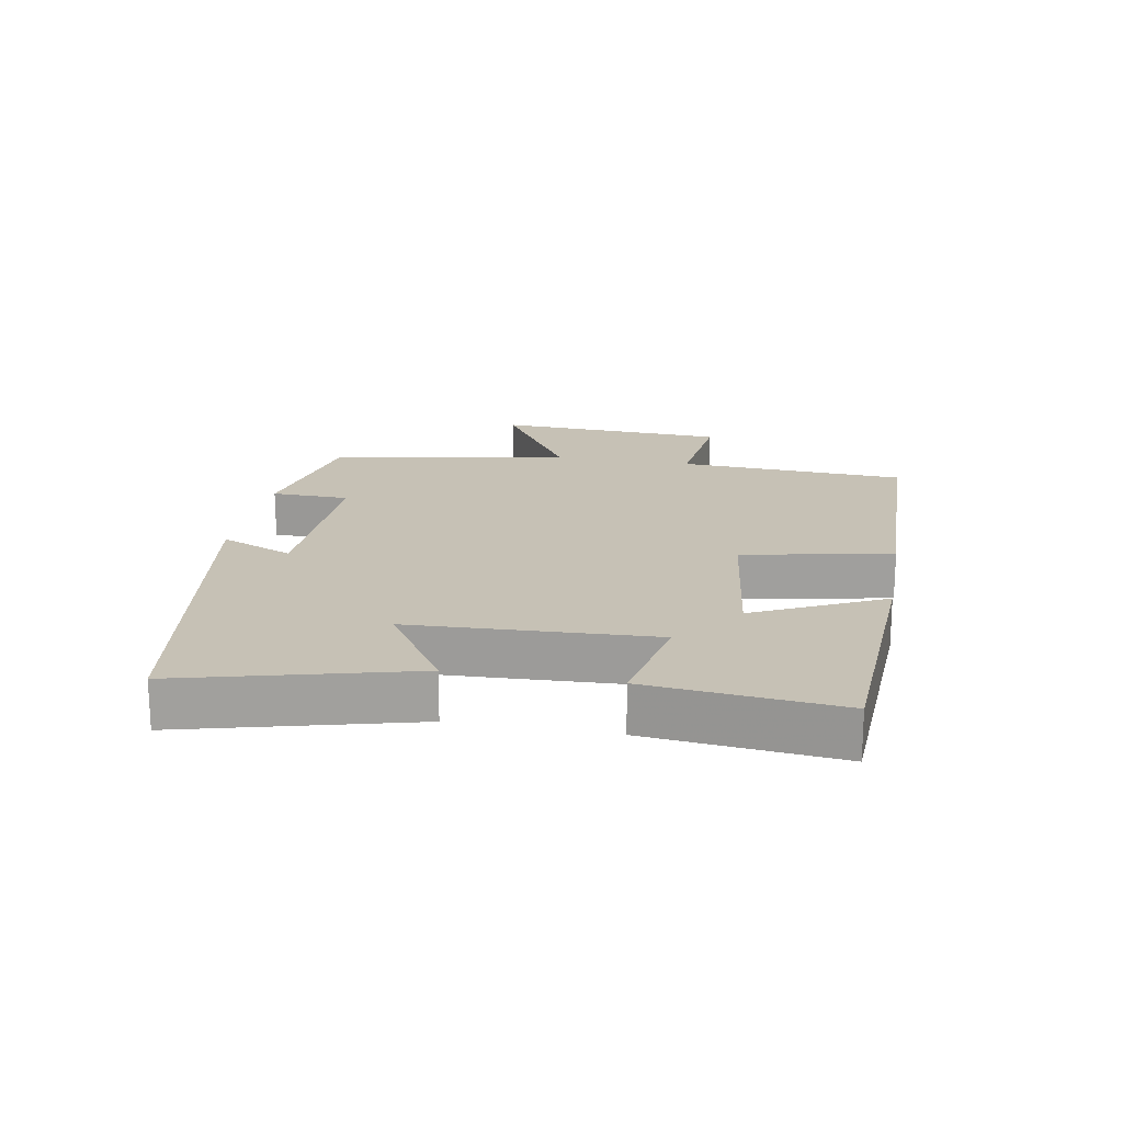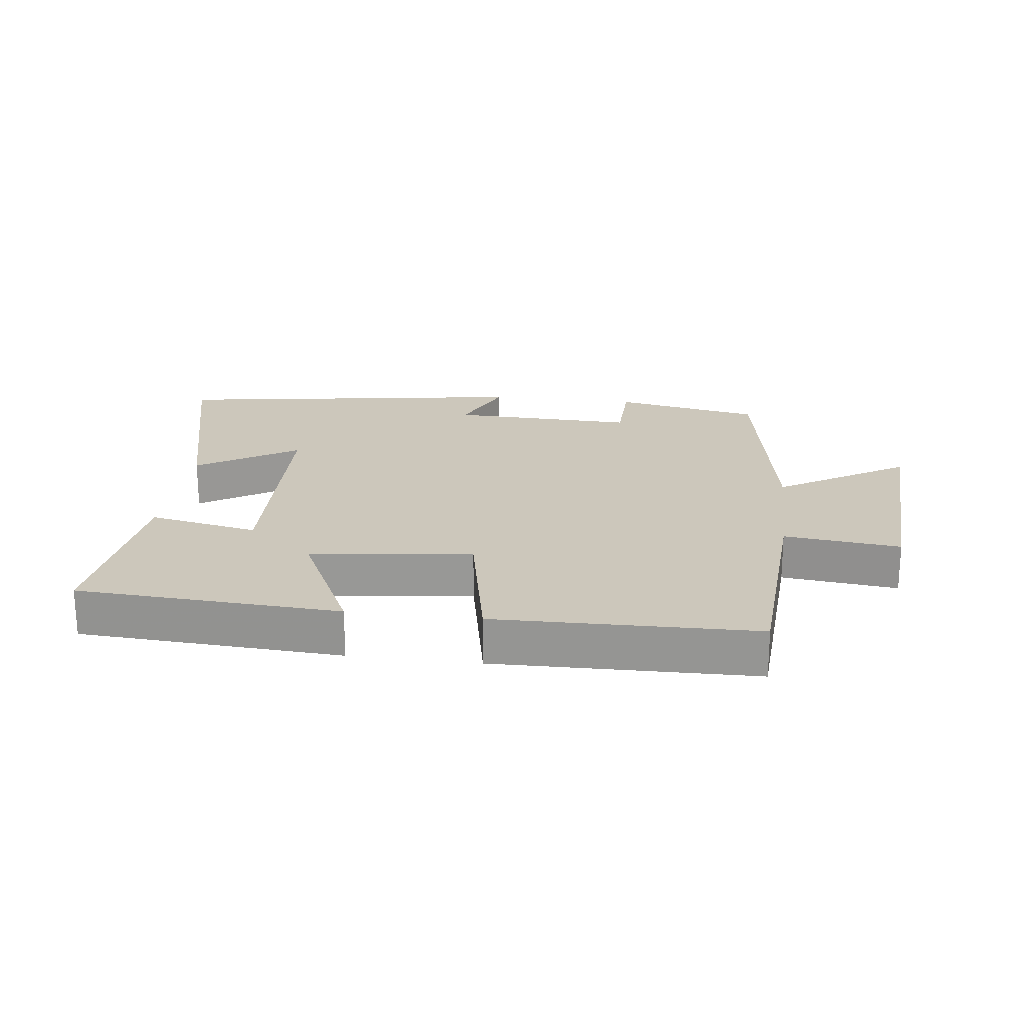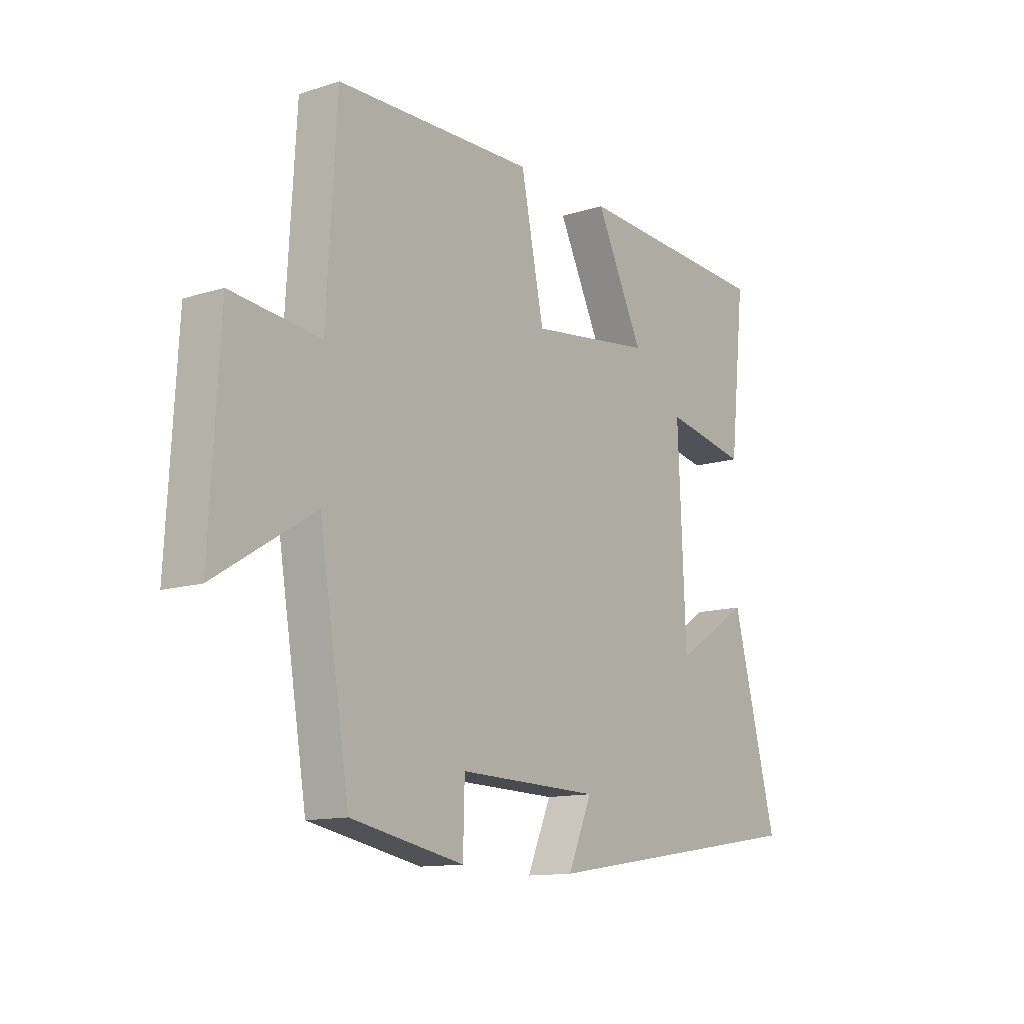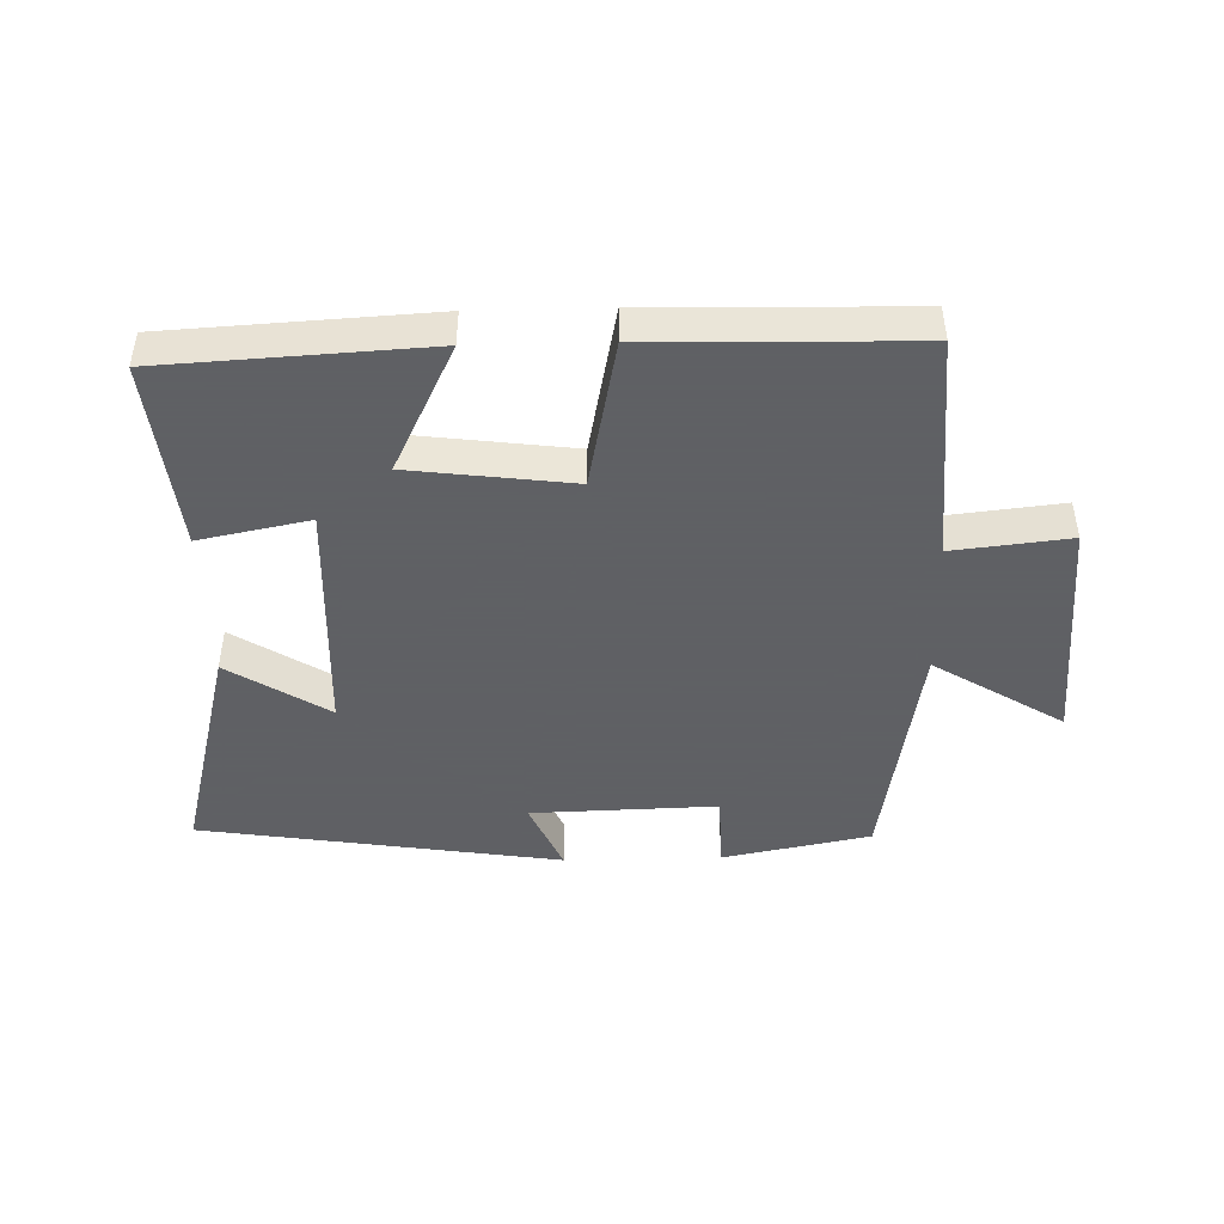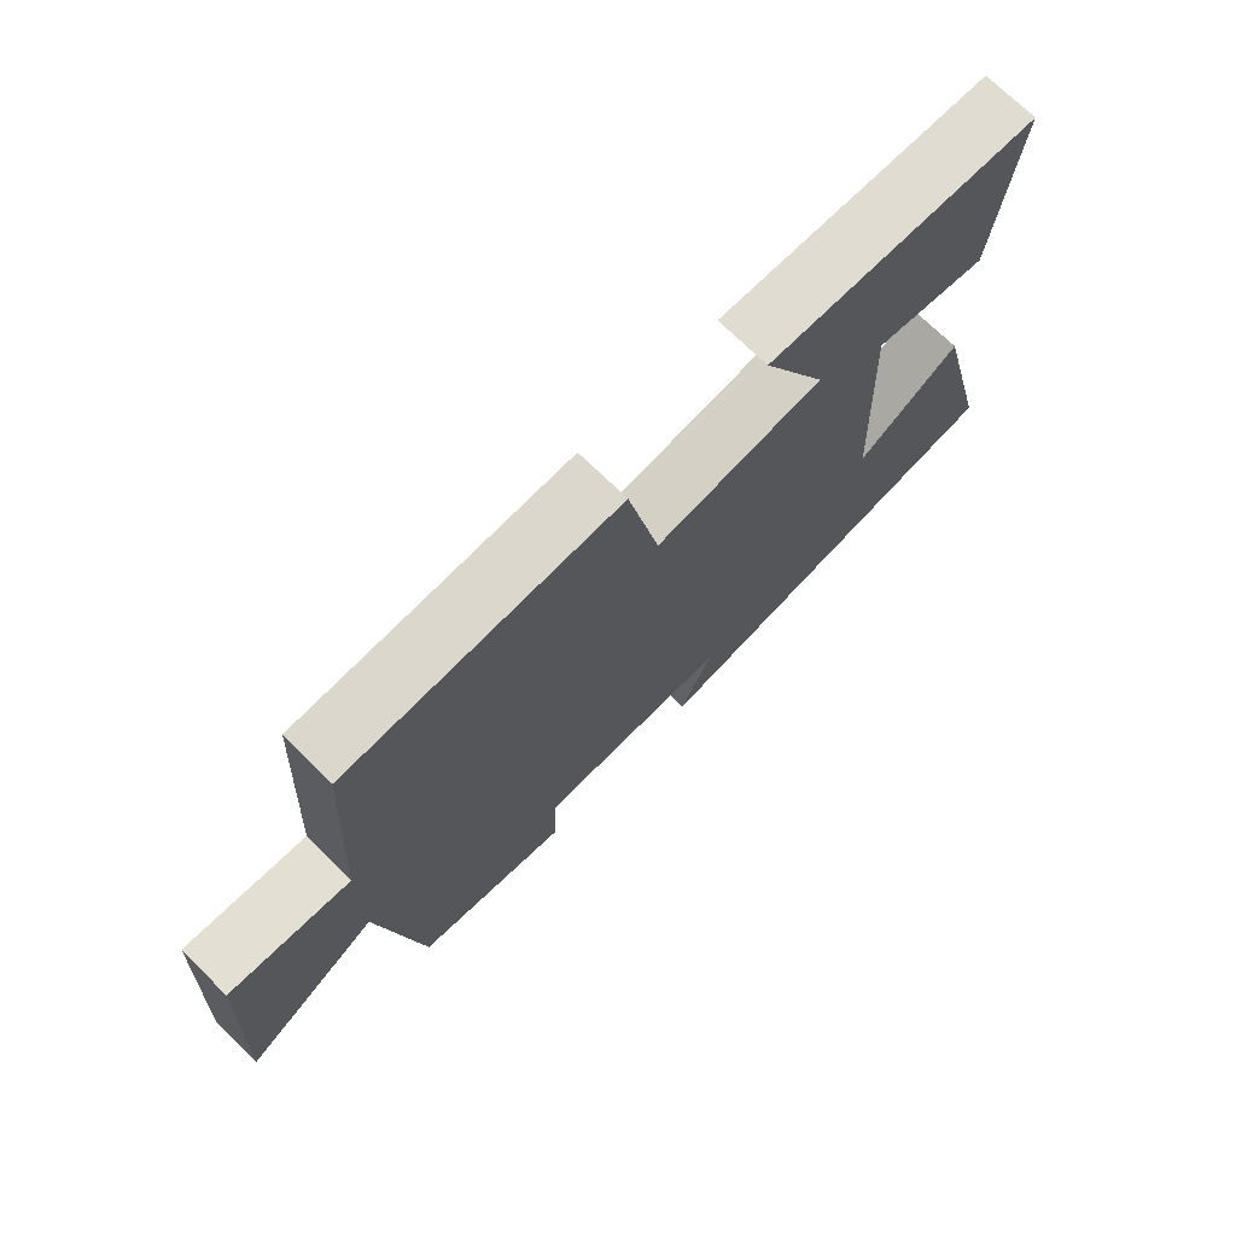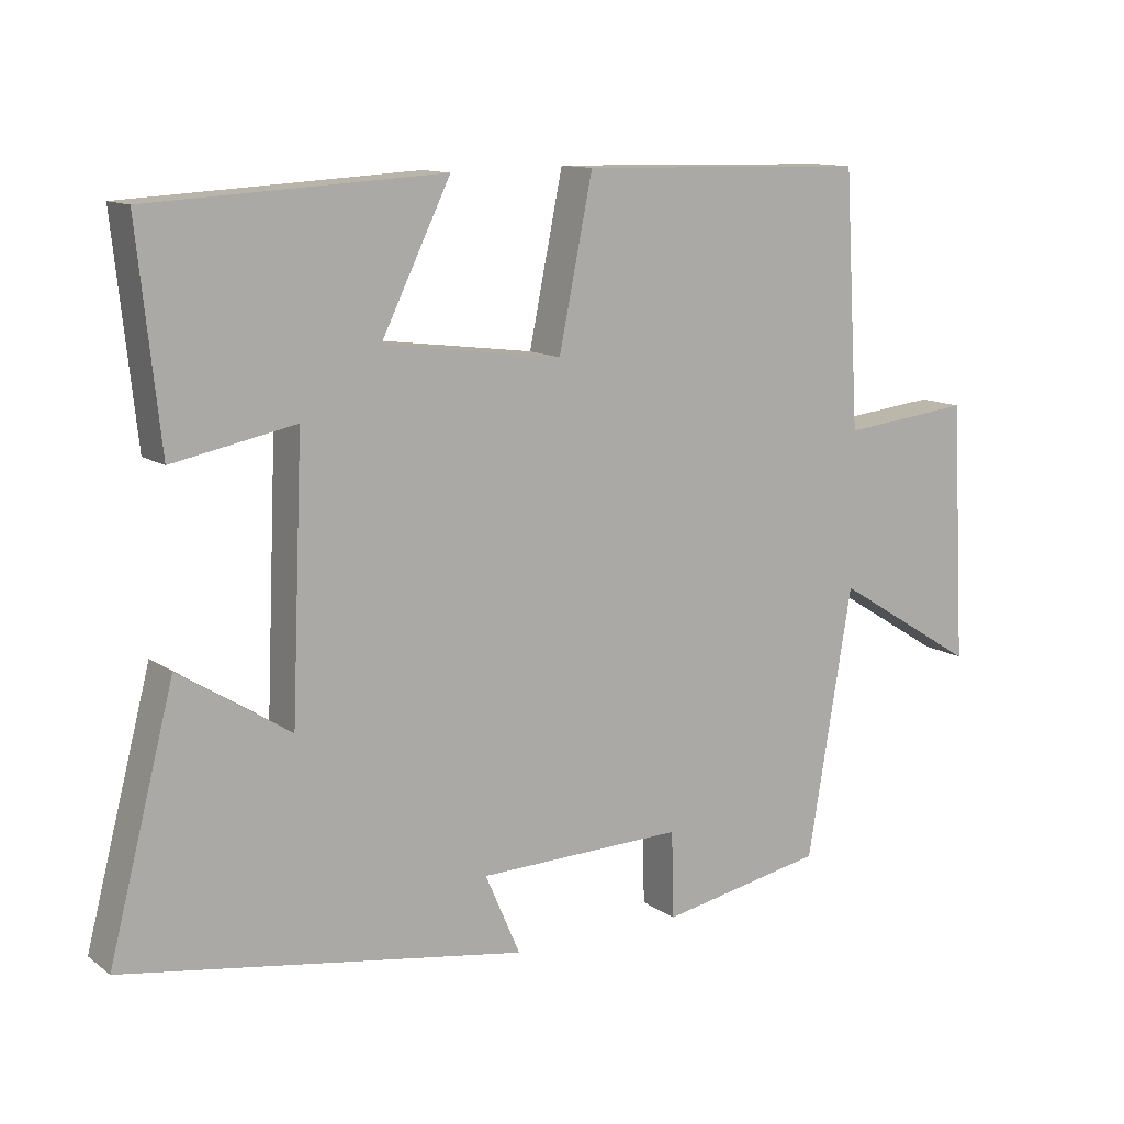
<metadata>
{"format":"obj","ext":"obj","renderer":"f3d","projection":"perspective","resolution":1024,"background":"white","views":[{"elev":18.7,"azim":-79.9,"up":"+Y"},{"elev":21.6,"azim":7.2,"up":"+Y"},{"elev":-12.6,"azim":126.4,"up":"+Z"},{"elev":-45.3,"azim":1.5,"up":"+Y"},{"elev":71.9,"azim":134.5,"up":"+Z"},{"elev":12.1,"azim":-32.2,"up":"+Z"}]}
</metadata>
<code>
v -0.531 0.07 0.477
v -0.124 0.07 0.5
v -0.221 0.07 0.301
v 0.029 0.07 0.269
v 0.076 0.07 0.5
v 0.479 0.07 0.491
v 0.5 0.07 0.137
v 0.68 0.07 0.157
v 0.7 0.07 -0.205
v 0.5 0.07 -0.081
v 0.438 0.07 -0.455
v 0.209 0.07 -0.5
v 0.206 0.07 -0.379
v -0.082 0.07 -0.387
v -0.033 0.07 -0.5
v -0.591 0.07 -0.413
v -0.5 0.07 -0.06
v -0.346 0.07 -0.158
v -0.33 0.07 0.216
v -0.5 0.07 0.182
v -0.531 0 0.477
v -0.124 0 0.5
v -0.221 0 0.301
v 0.029 0 0.269
v 0.076 0 0.5
v 0.479 0 0.491
v 0.5 0 0.137
v 0.68 0 0.157
v 0.7 0 -0.205
v 0.5 0 -0.081
v 0.438 0 -0.455
v 0.209 0 -0.5
v 0.206 0 -0.379
v -0.082 0 -0.387
v -0.033 0 -0.5
v -0.591 0 -0.413
v -0.5 0 -0.06
v -0.346 0 -0.158
v -0.33 0 0.216
v -0.5 0 0.182
f 1 2 3
f 20 1 3
f 19 20 3
f 18 19 3 4
f 16 17 18
f 15 16 18
f 14 15 18
f 13 14 18 4
f 10 11 12 13
f 5 6 7
f 4 5 7
f 13 4 7
f 10 13 7
f 7 8 9 10
f 23 22 21
f 23 21 40
f 23 40 39
f 24 23 39 38
f 38 37 36
f 38 36 35
f 38 35 34
f 24 38 34 33
f 33 32 31 30
f 27 26 25
f 27 25 24
f 27 24 33
f 27 33 30
f 30 29 28 27
f 1 21 22 2
f 2 22 23 3
f 3 23 24 4
f 4 24 25 5
f 5 25 26 6
f 6 26 27 7
f 7 27 28 8
f 8 28 29 9
f 9 29 30 10
f 10 30 31 11
f 11 31 32 12
f 12 32 33 13
f 13 33 34 14
f 14 34 35 15
f 15 35 36 16
f 16 36 37 17
f 17 37 38 18
f 18 38 39 19
f 19 39 40 20
f 20 40 21 1

</code>
